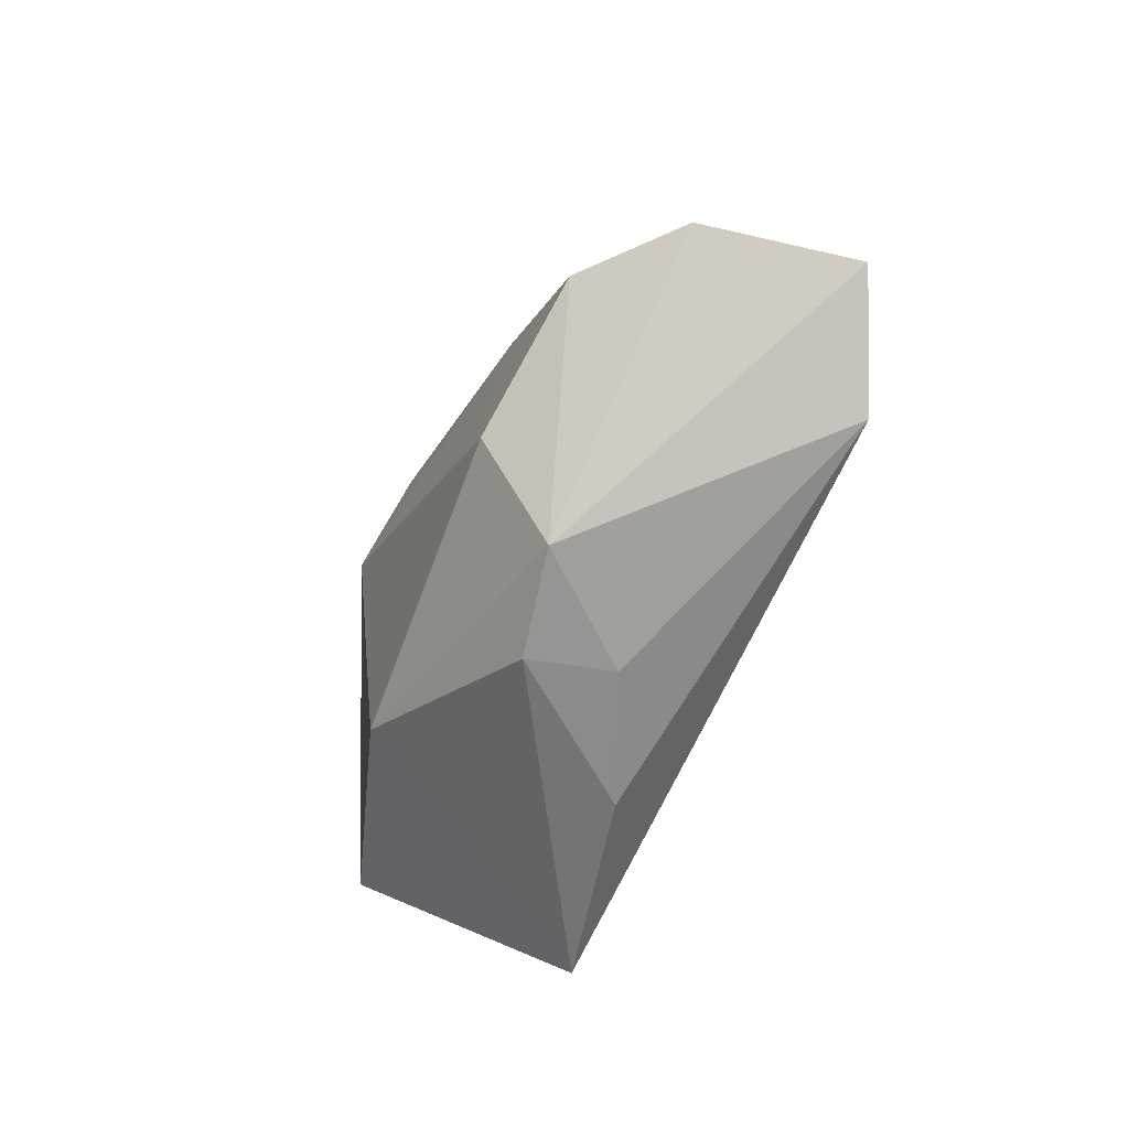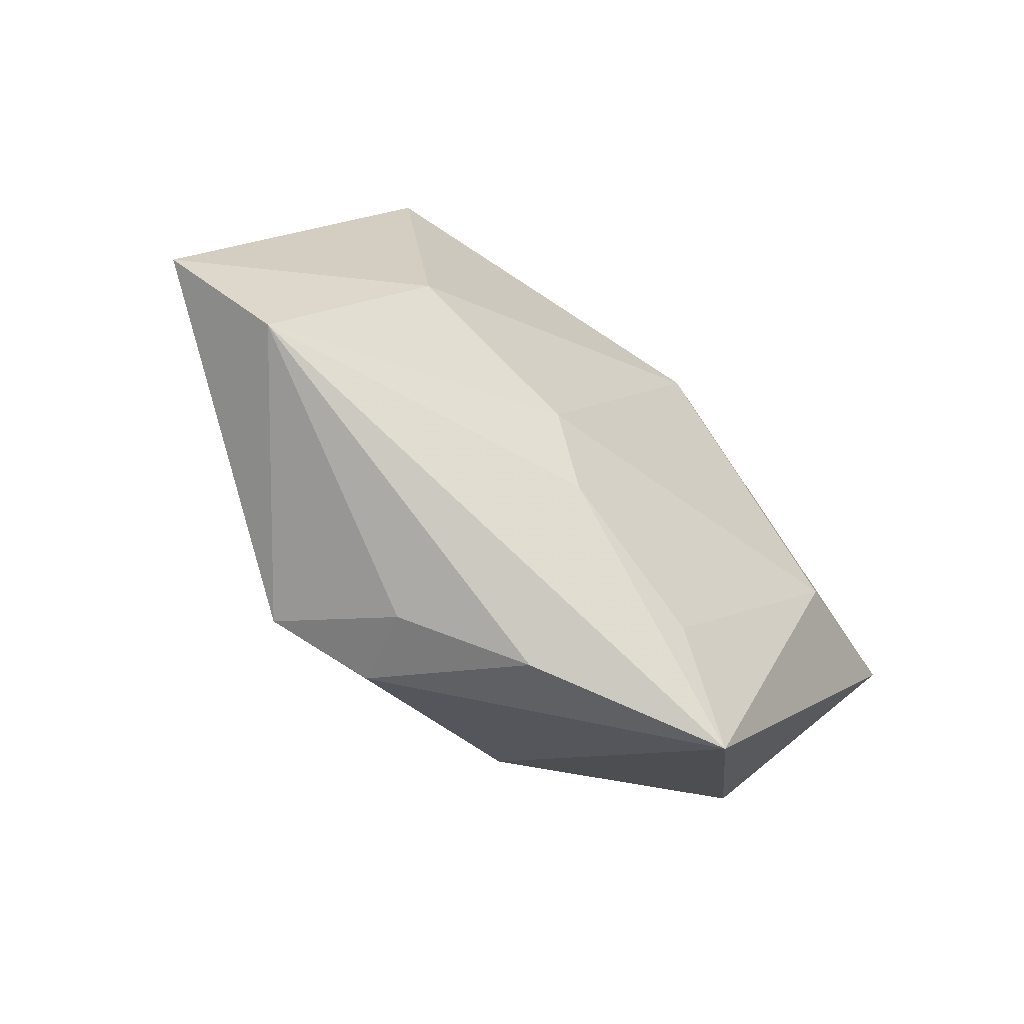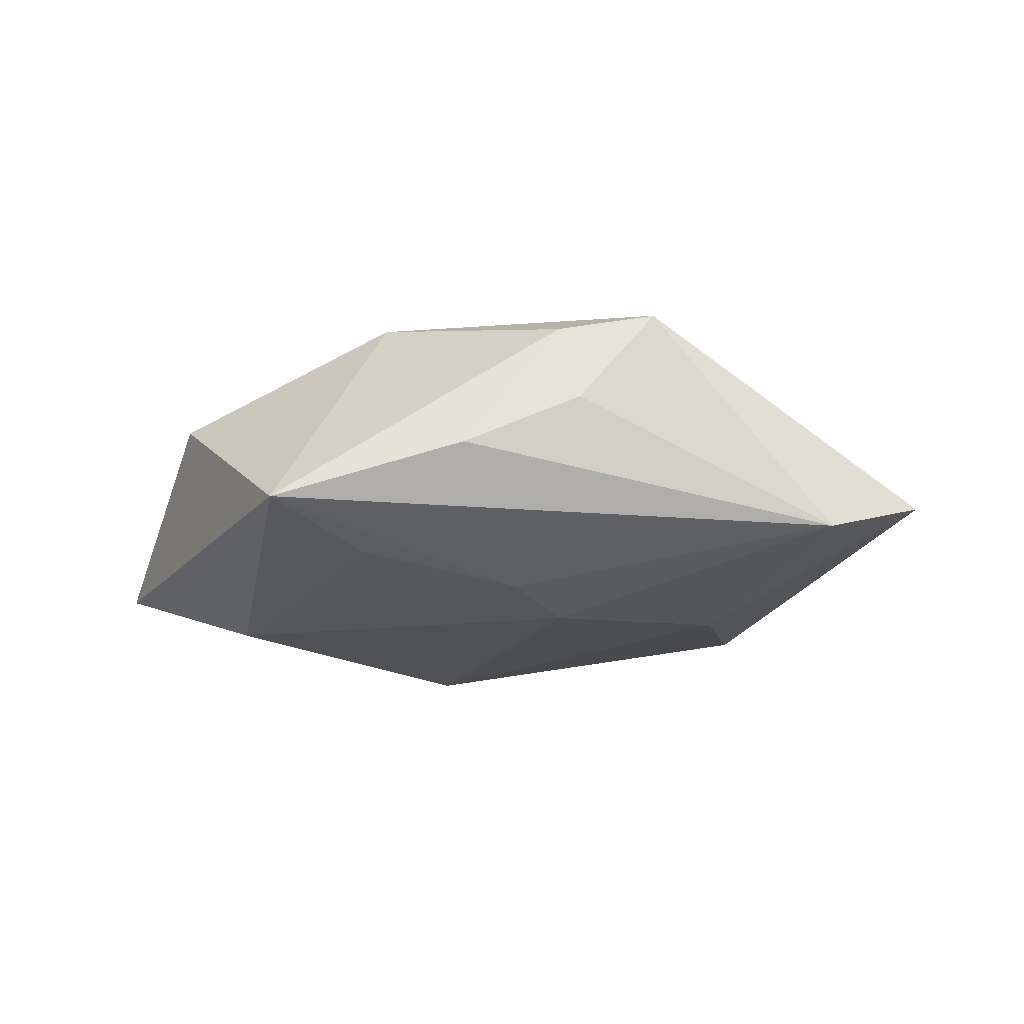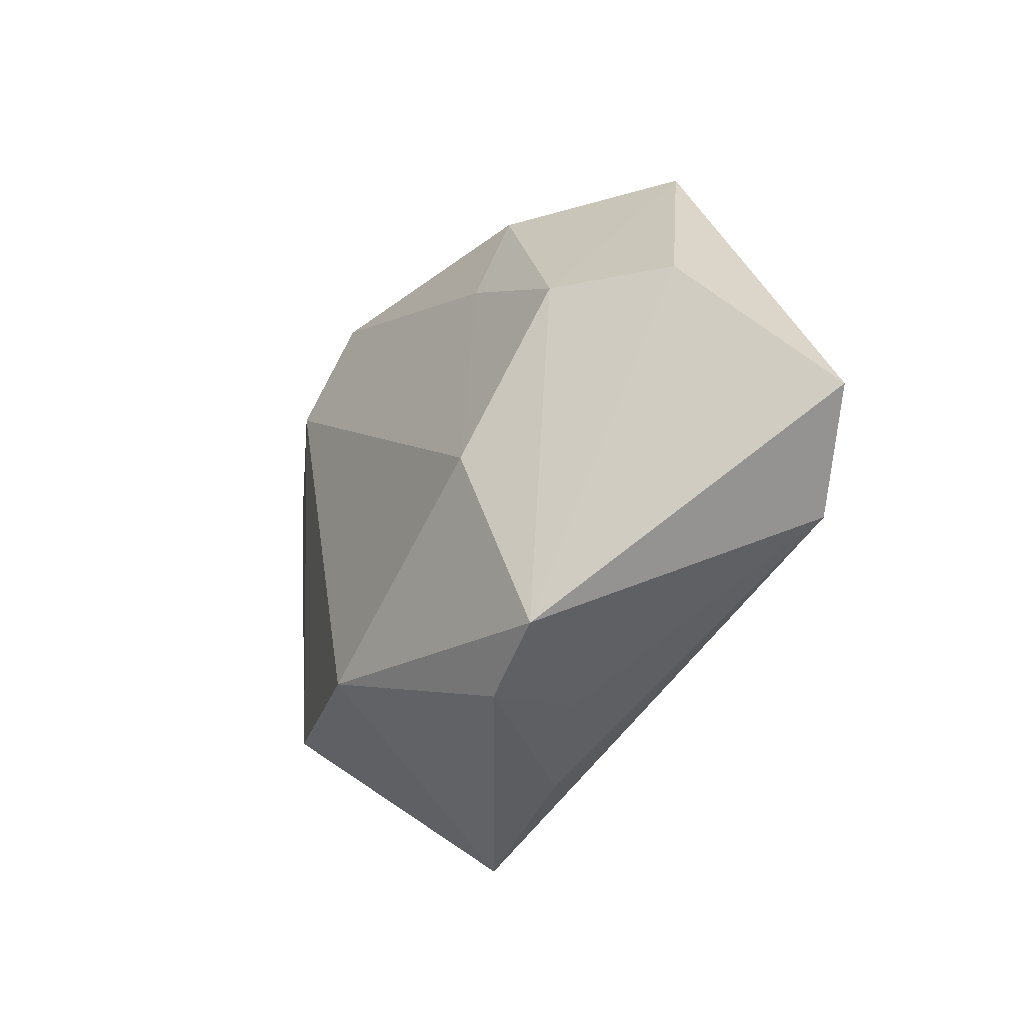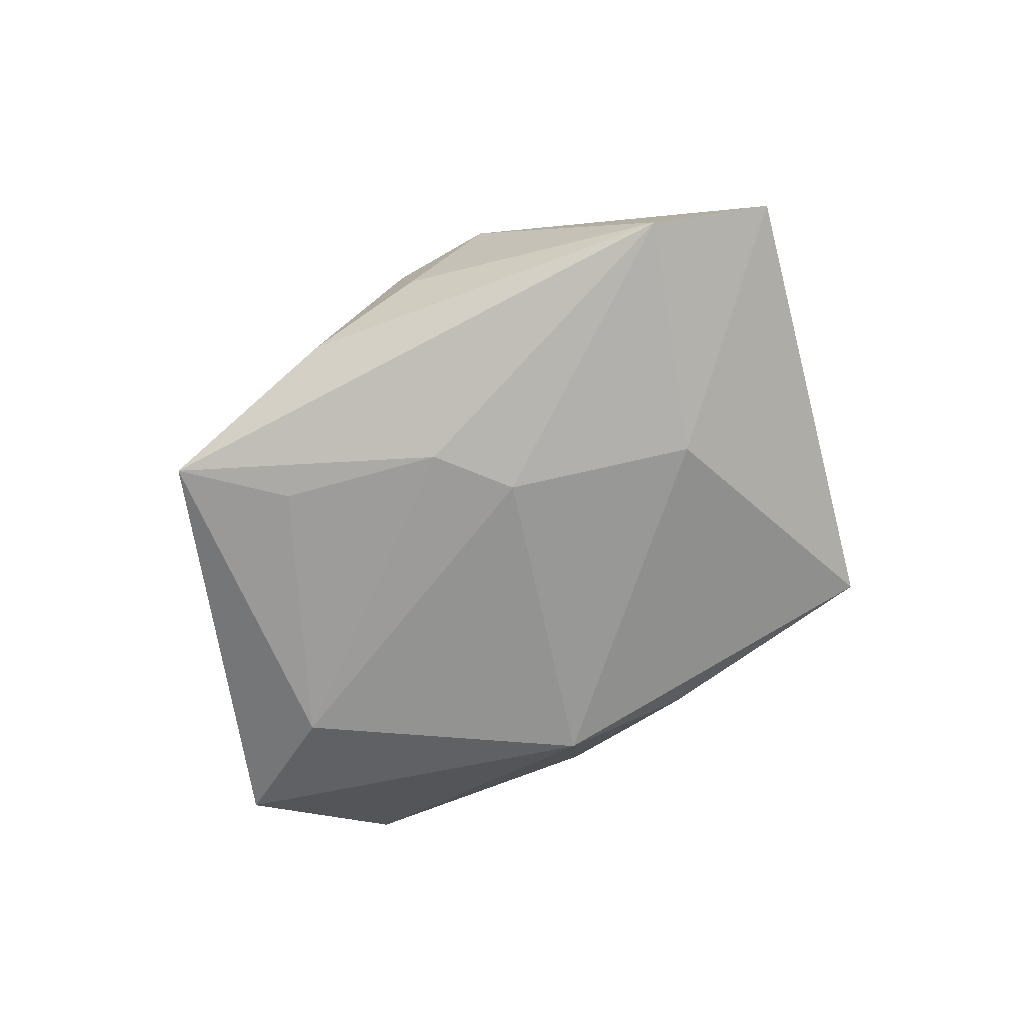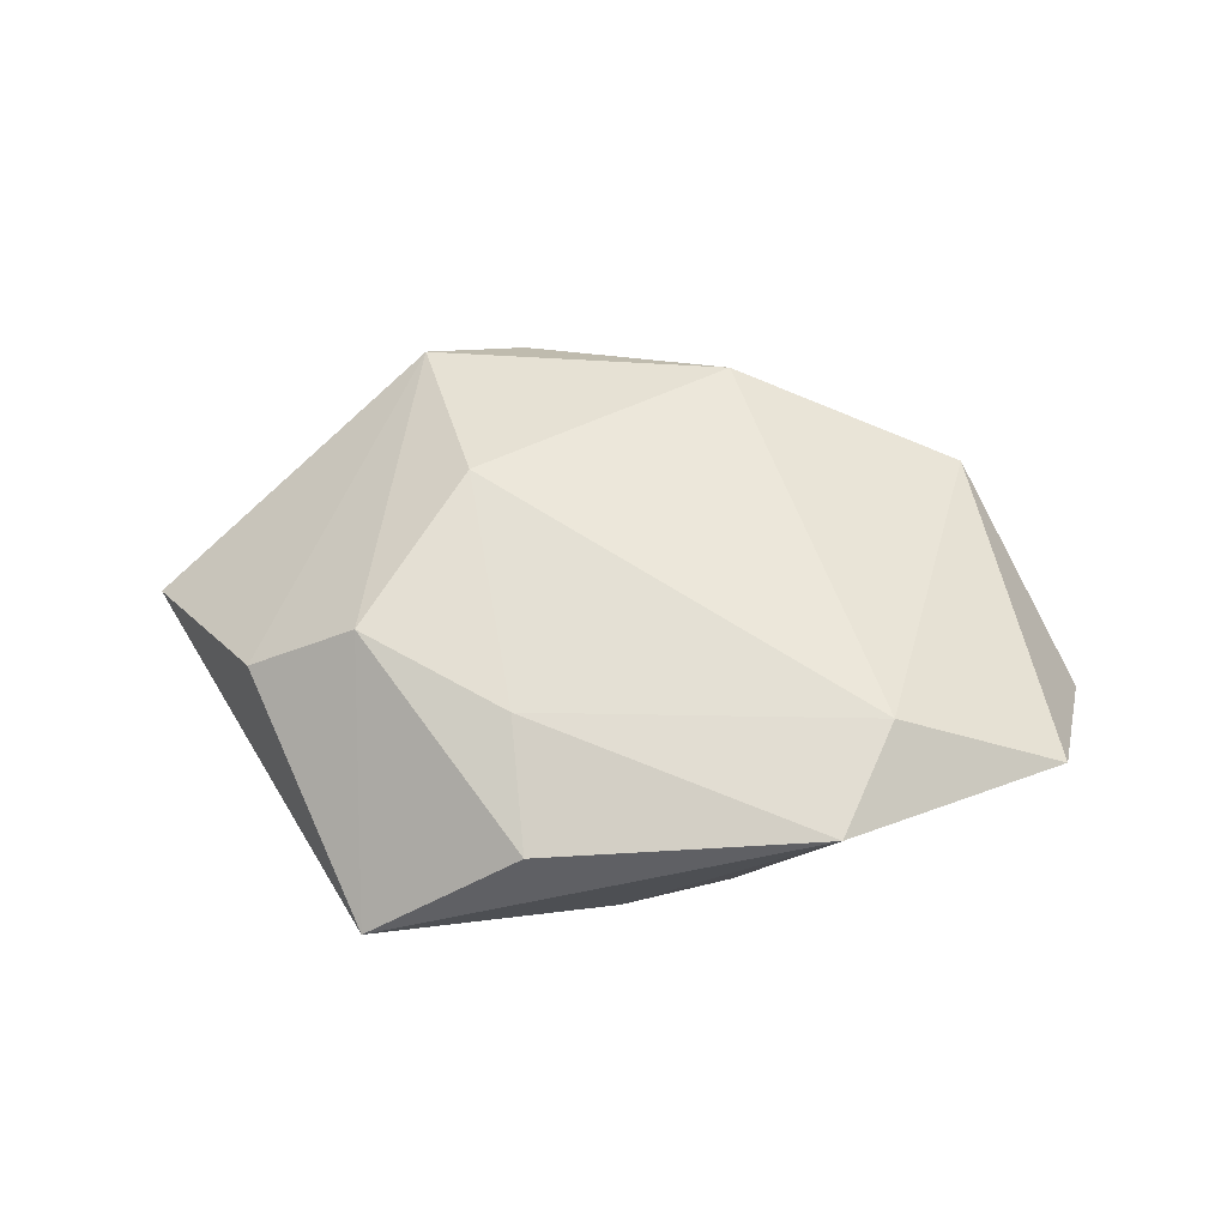
<metadata>
{"format":"obj","ext":"obj","renderer":"f3d","projection":"perspective","resolution":1024,"background":"white","views":[{"elev":-47.3,"azim":63.0,"up":"+Y"},{"elev":-54.0,"azim":141.0,"up":"+Y"},{"elev":-22.0,"azim":11.9,"up":"+Z"},{"elev":-26.4,"azim":55.7,"up":"+Y"},{"elev":-69.0,"azim":48.3,"up":"+Z"},{"elev":51.2,"azim":-176.5,"up":"+Z"}]}
</metadata>
<code>
v 0.0272 0.03942 -0.00742
v 0.05705 -0.005435 -0.005245
v -0.0007291 0.03306 -0.008736
v 0.04223 0.01352 0.005793
v -0.0114 -0.02737 -0.01387
v 0.02624 -0.02765 0.01504
v 0.02828 0.006664 -0.01513
v -0.03795 -0.02069 0.007683
v 0.01002 -0.007141 -0.01744
v -0.01935 -0.03998 -0.01083
v 0.02937 0.01422 0.01422
v -0.03449 -0.003912 -0.01577
v 0.01857 -0.005149 0.01945
v 0.006112 -0.01718 -0.01626
v -0.00997 -0.02374 0.01852
v 0.01159 0.02335 0.01288
v 0.003786 -0.03637 -0.004128
v 0.01744 -0.0319 0.002672
v 0.04653 -0.01586 -0.01071
v 0.0148 -0.03197 0.01217
v -0.02372 0.03597 0.01059
v -0.04874 0.01982 0.003845
v -0.02888 0.02291 0.01452
v -0.05275 -0.0001463 -0.008423
v -0.01294 0.02439 -0.01592
v 0.009216 0.03739 0.00631
f 10 15 8
f 20 15 10
f 23 8 15
f 17 20 10
f 13 23 15
f 7 9 25
f 10 8 24
f 11 4 1
f 1 7 25
f 1 4 2
f 2 7 1
f 20 17 18
f 15 20 6
f 6 13 15
f 20 18 6
f 11 13 6
f 2 4 6
f 6 4 11
f 19 7 2
f 9 7 19
f 19 14 9
f 10 14 19
f 19 17 10
f 19 18 17
f 2 6 19
f 19 6 18
f 22 24 8
f 8 23 22
f 22 23 21
f 21 25 22
f 25 24 22
f 3 25 21
f 21 1 3
f 3 1 25
f 26 1 21
f 11 1 26
f 5 14 10
f 10 24 12
f 12 5 10
f 12 24 25
f 14 5 12
f 9 14 12
f 25 9 12
f 16 26 21
f 11 26 16
f 21 23 16
f 16 13 11
f 23 13 16

</code>
